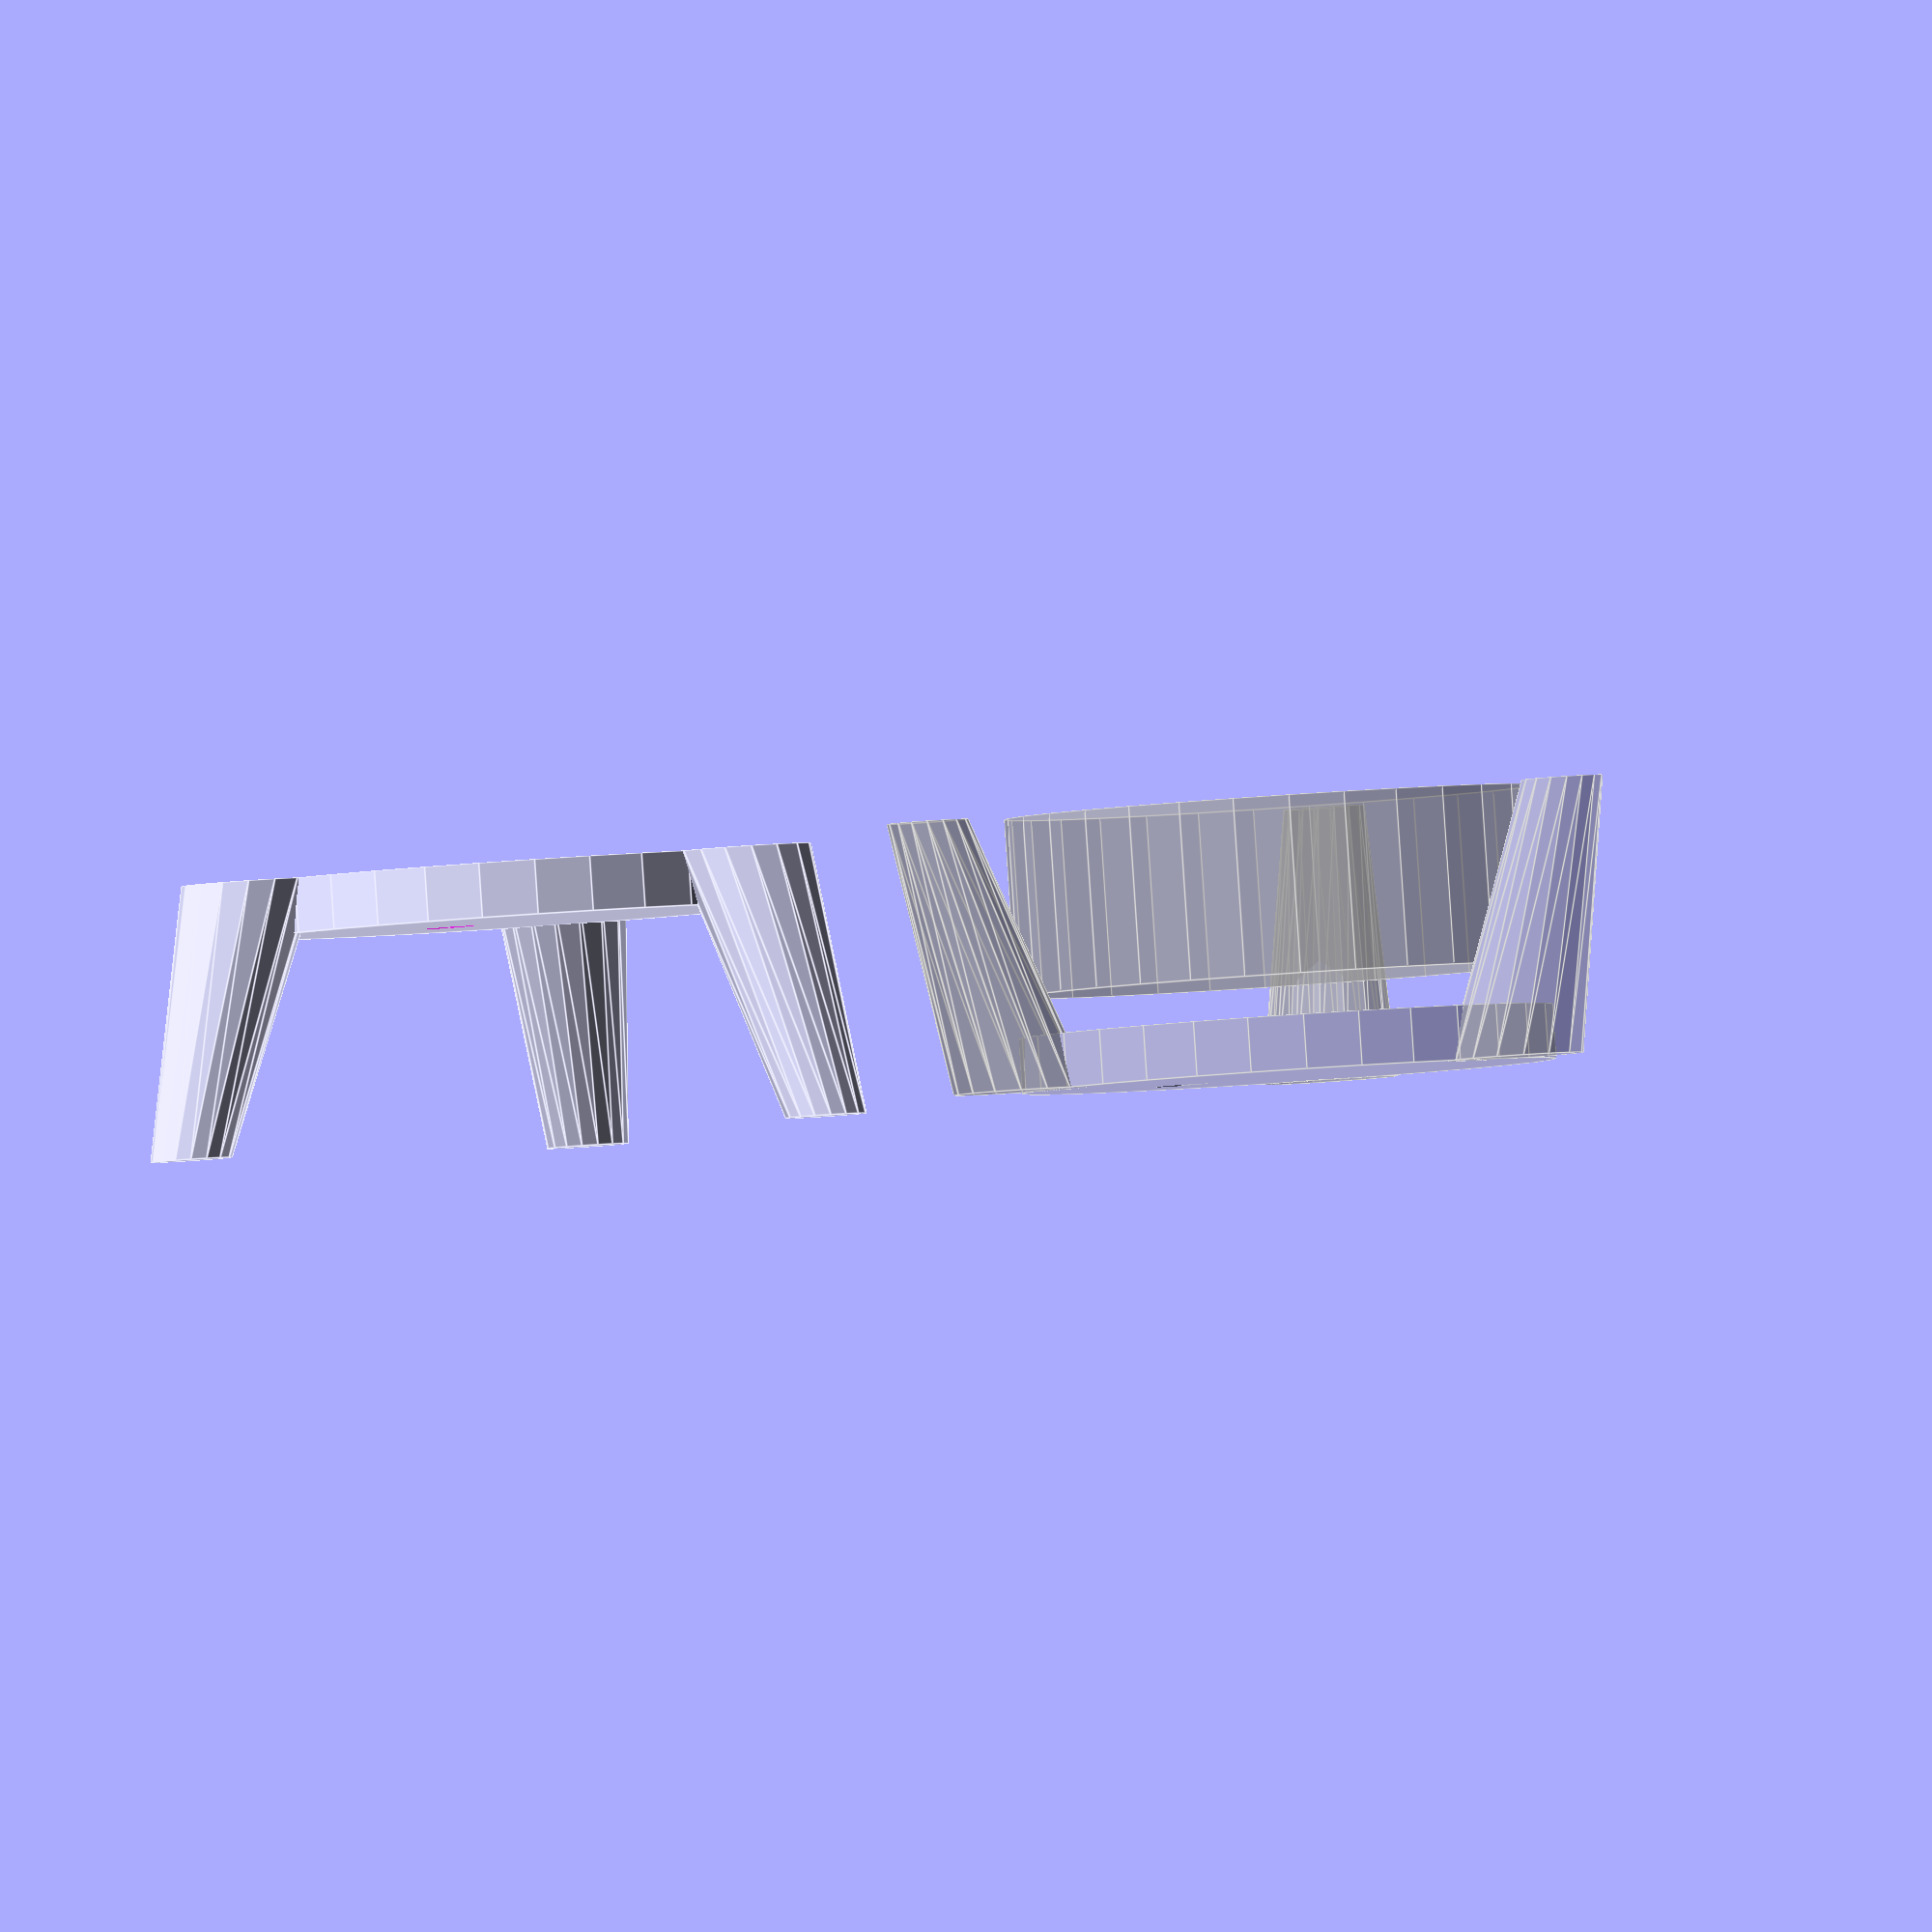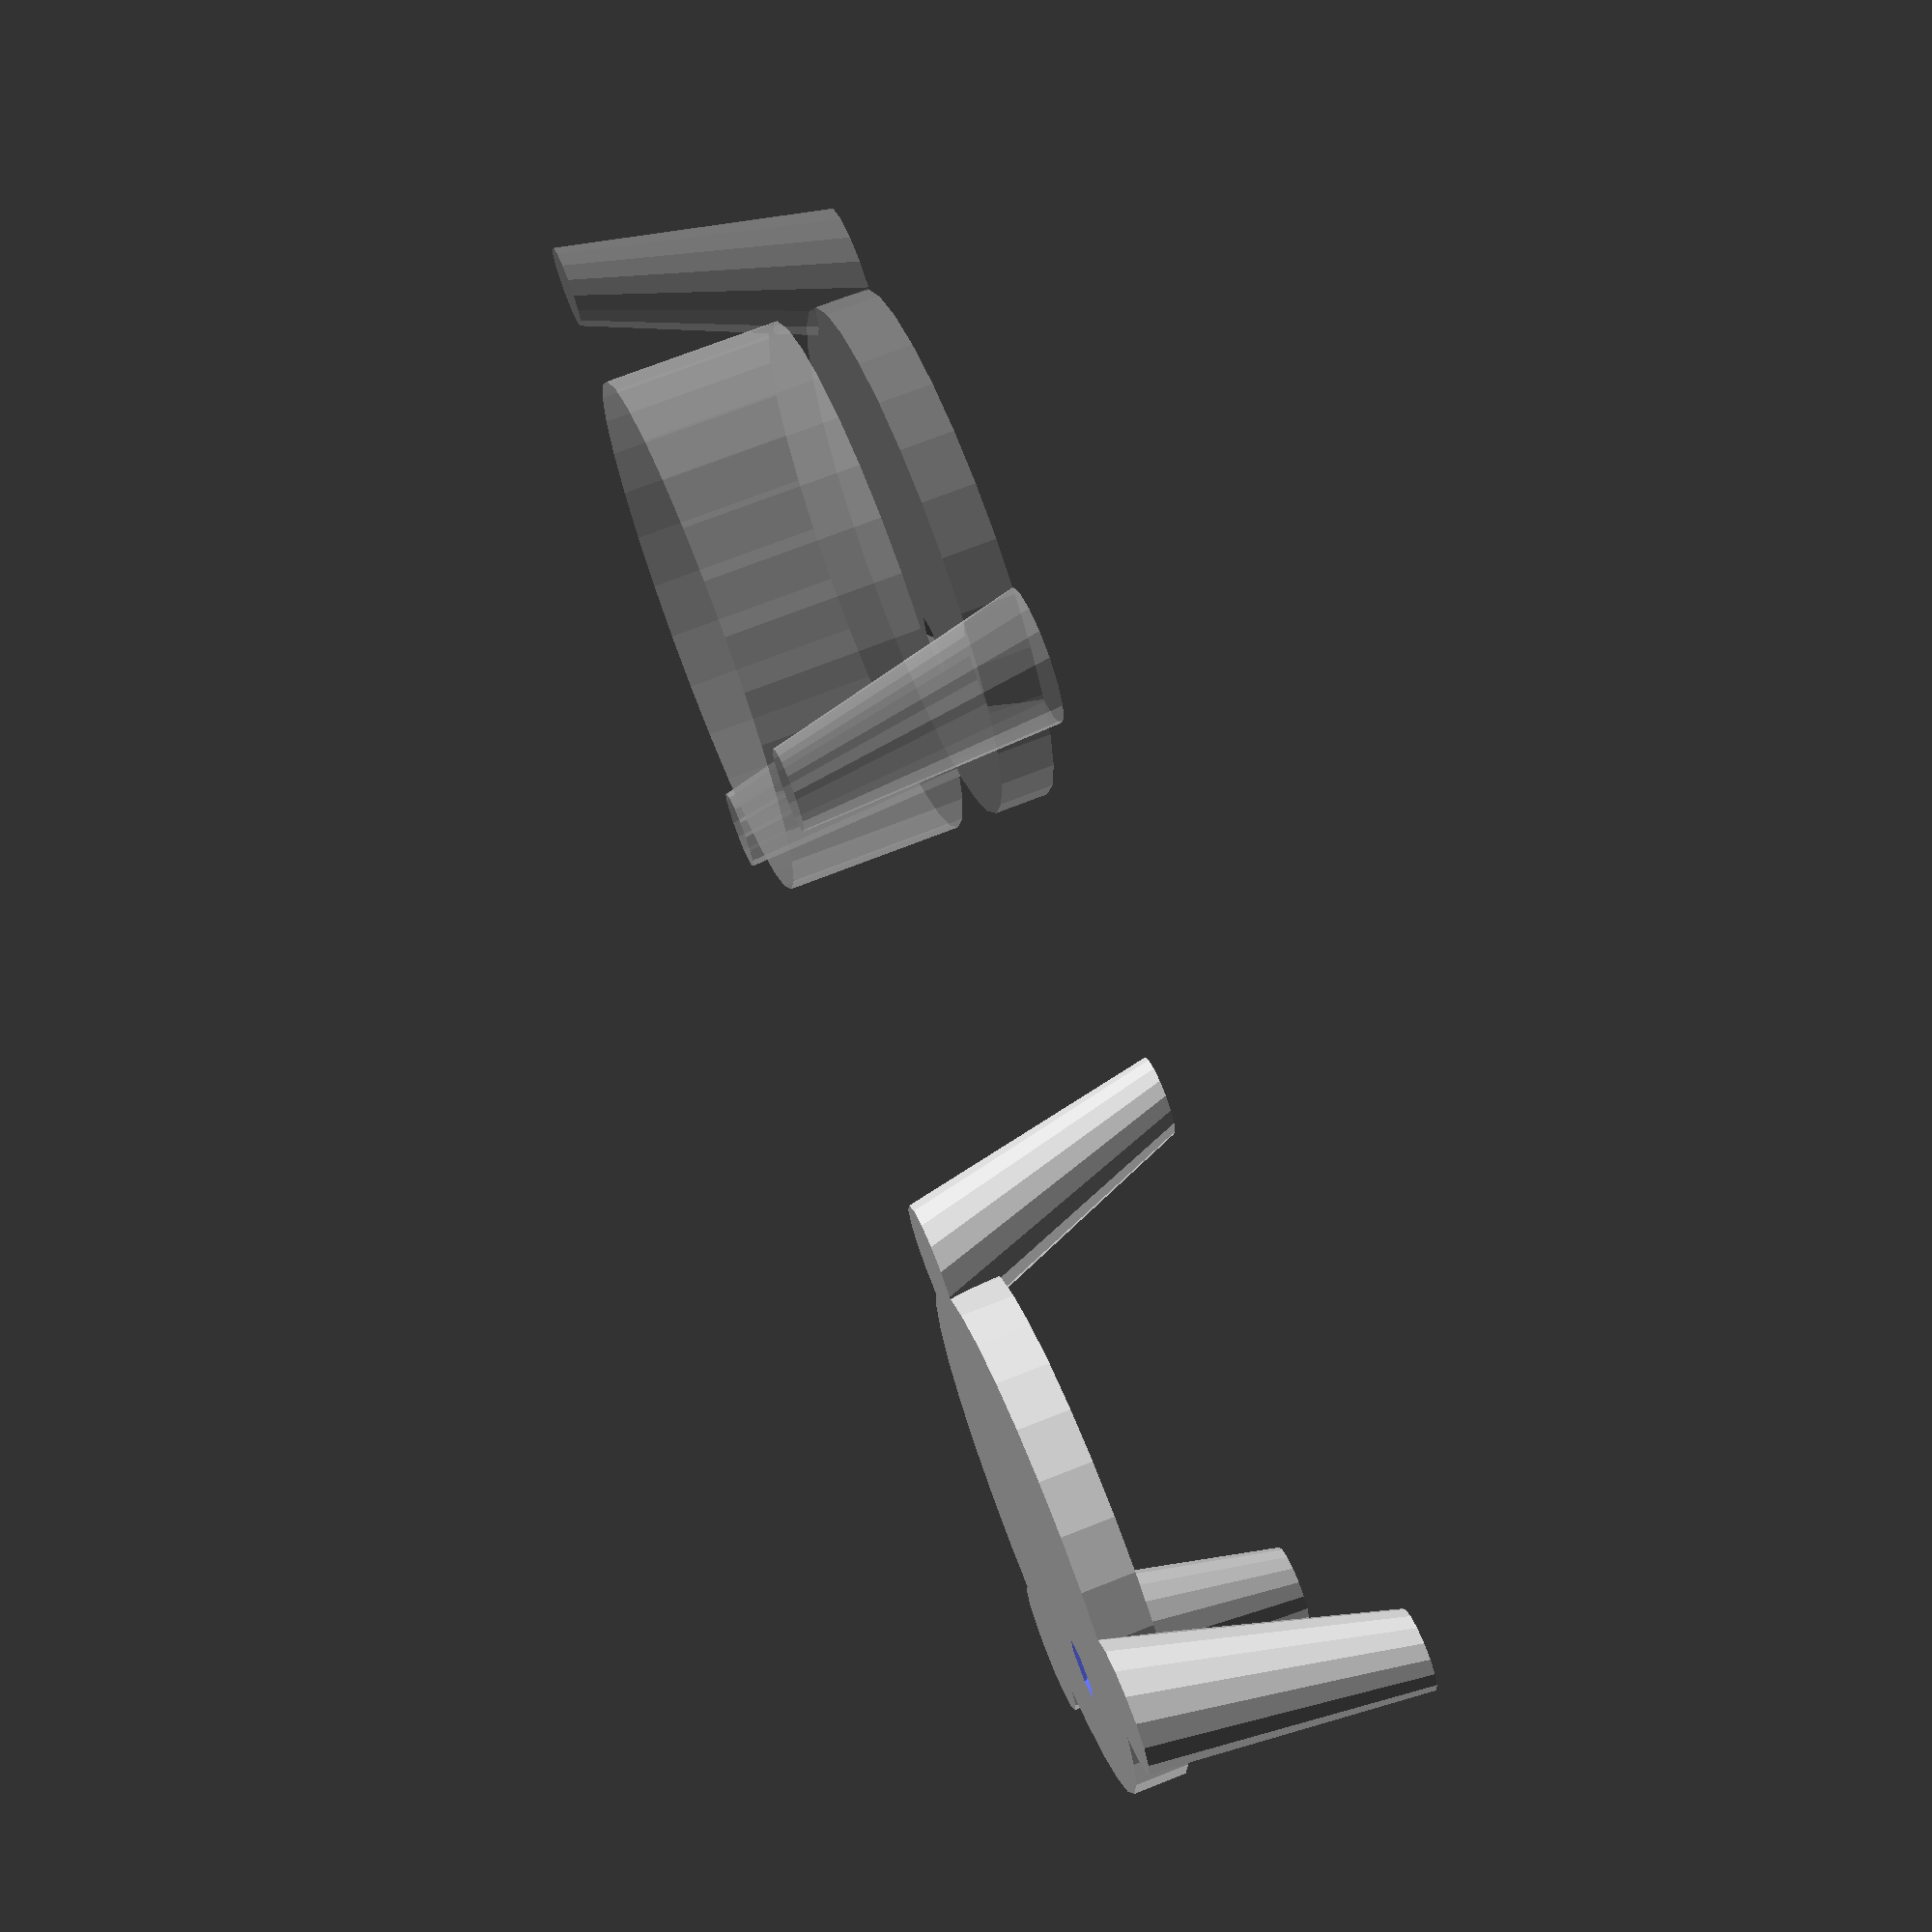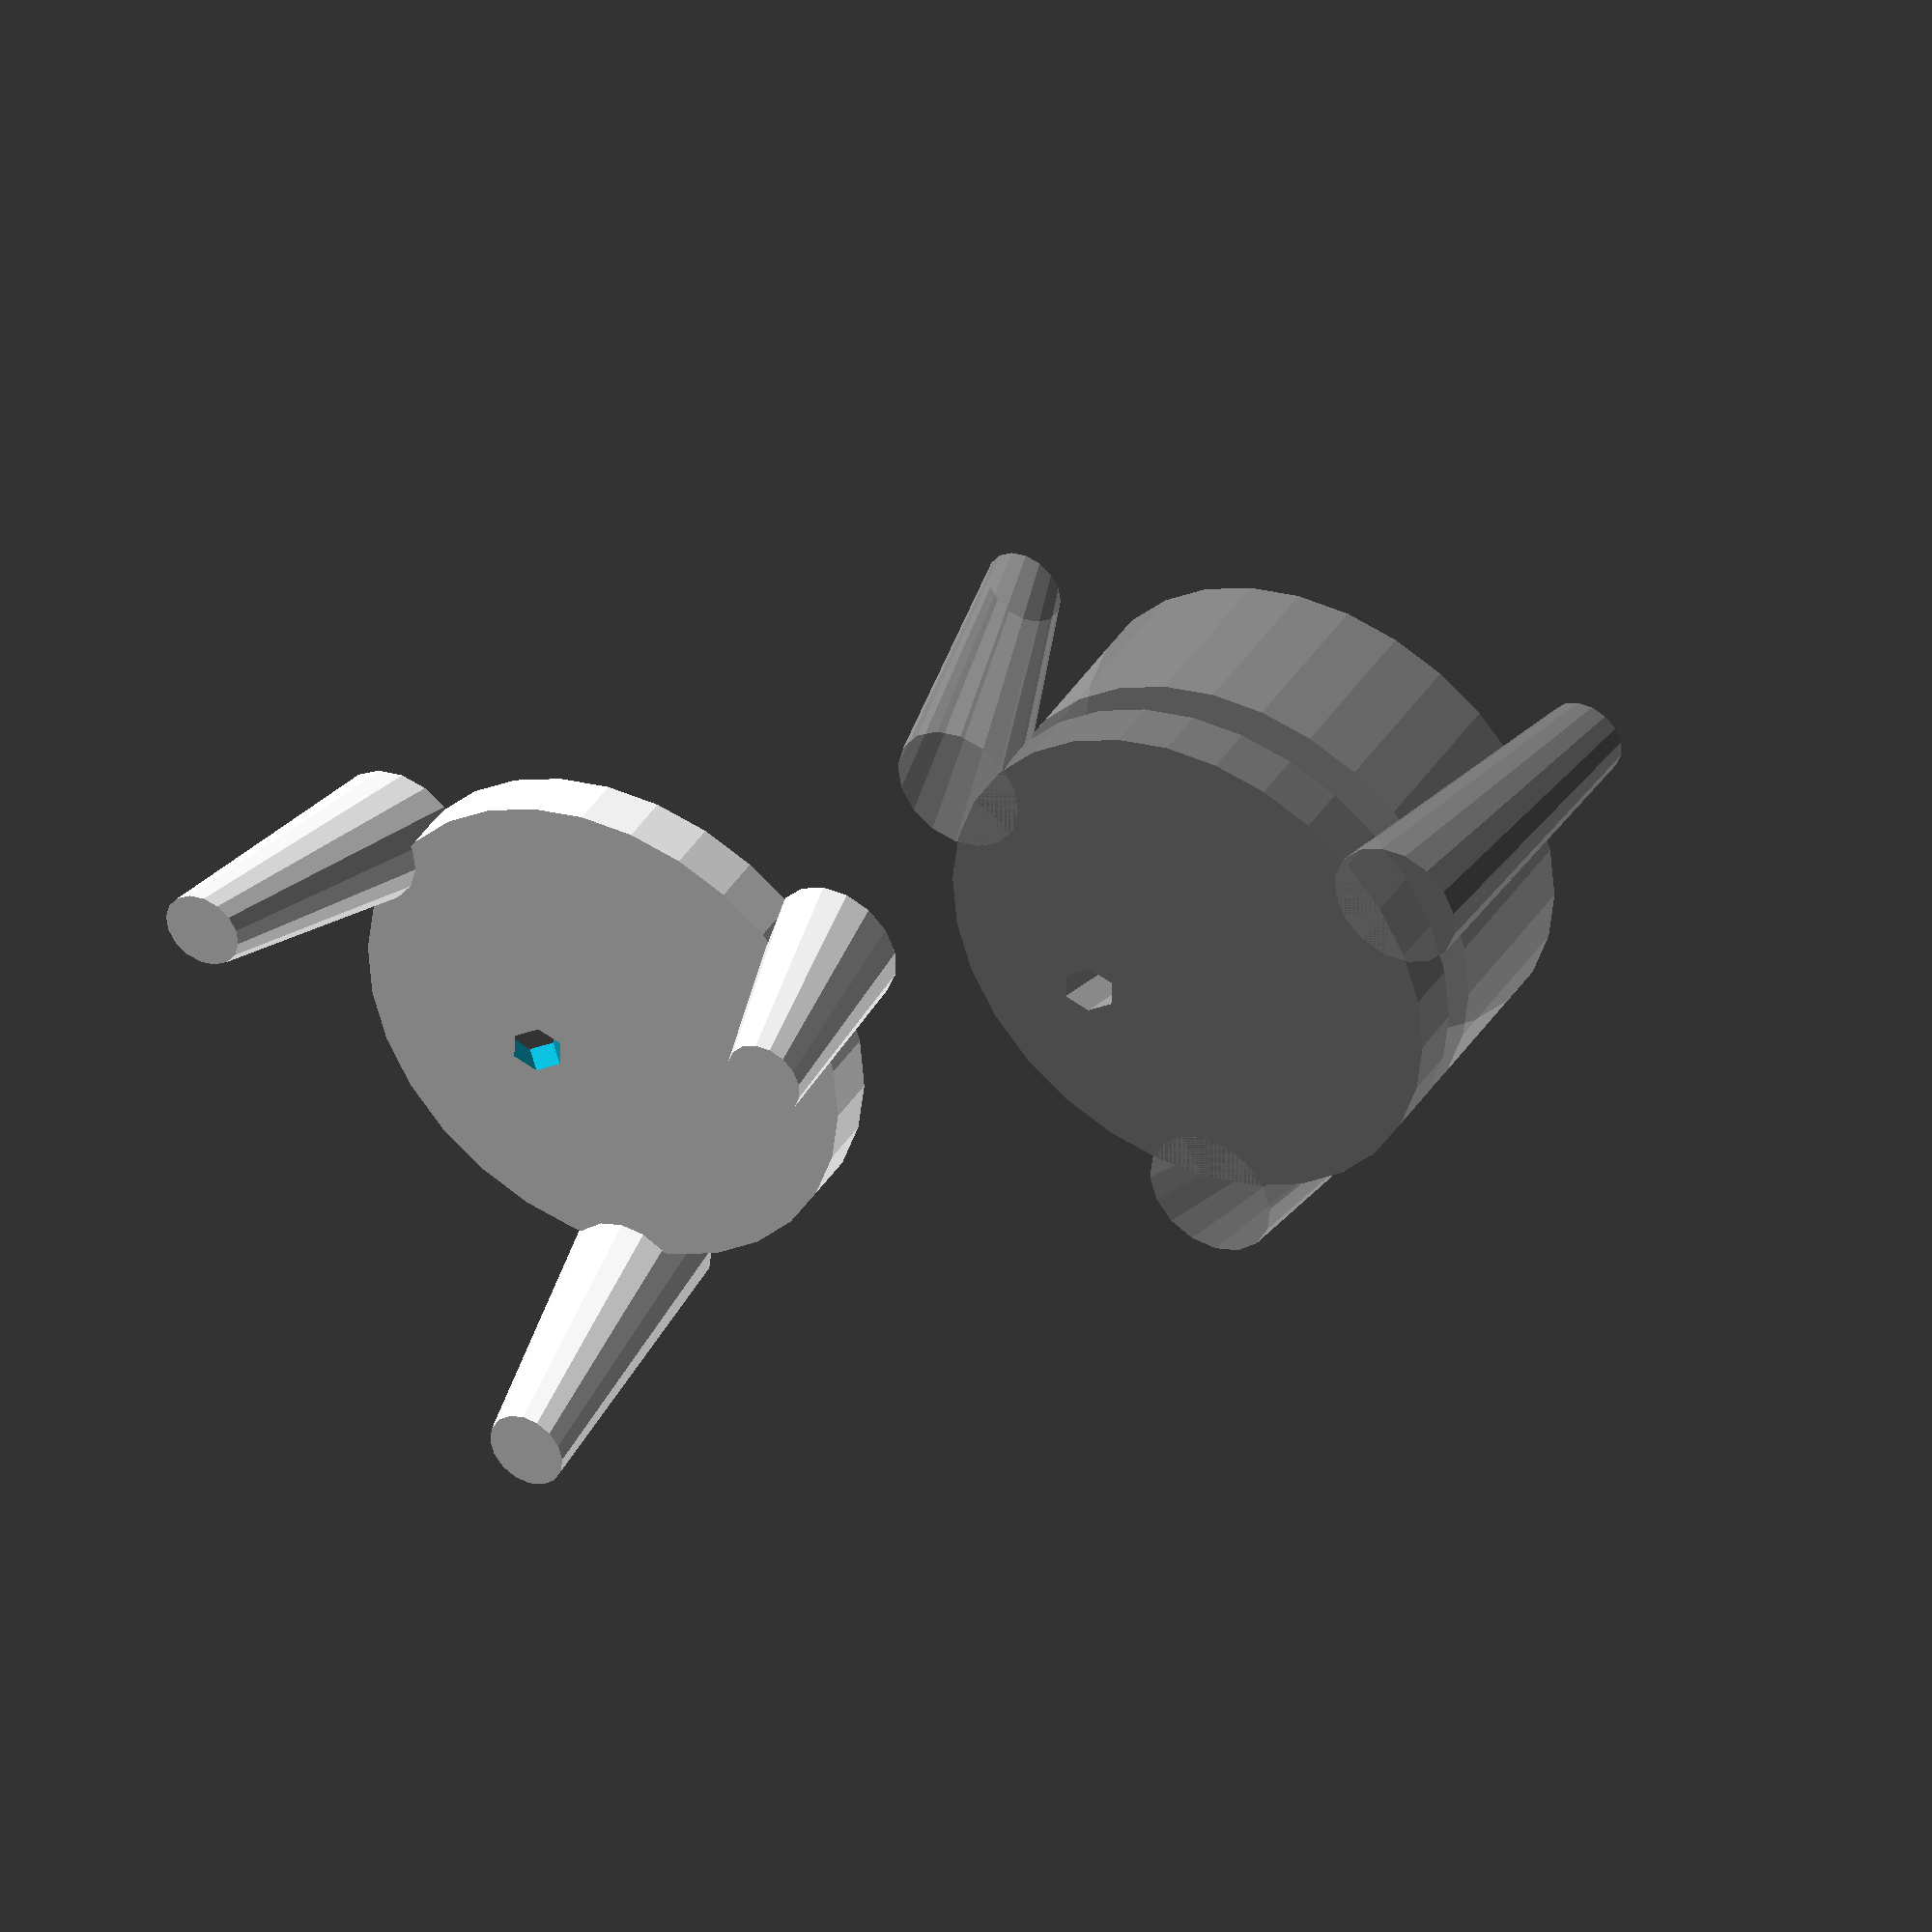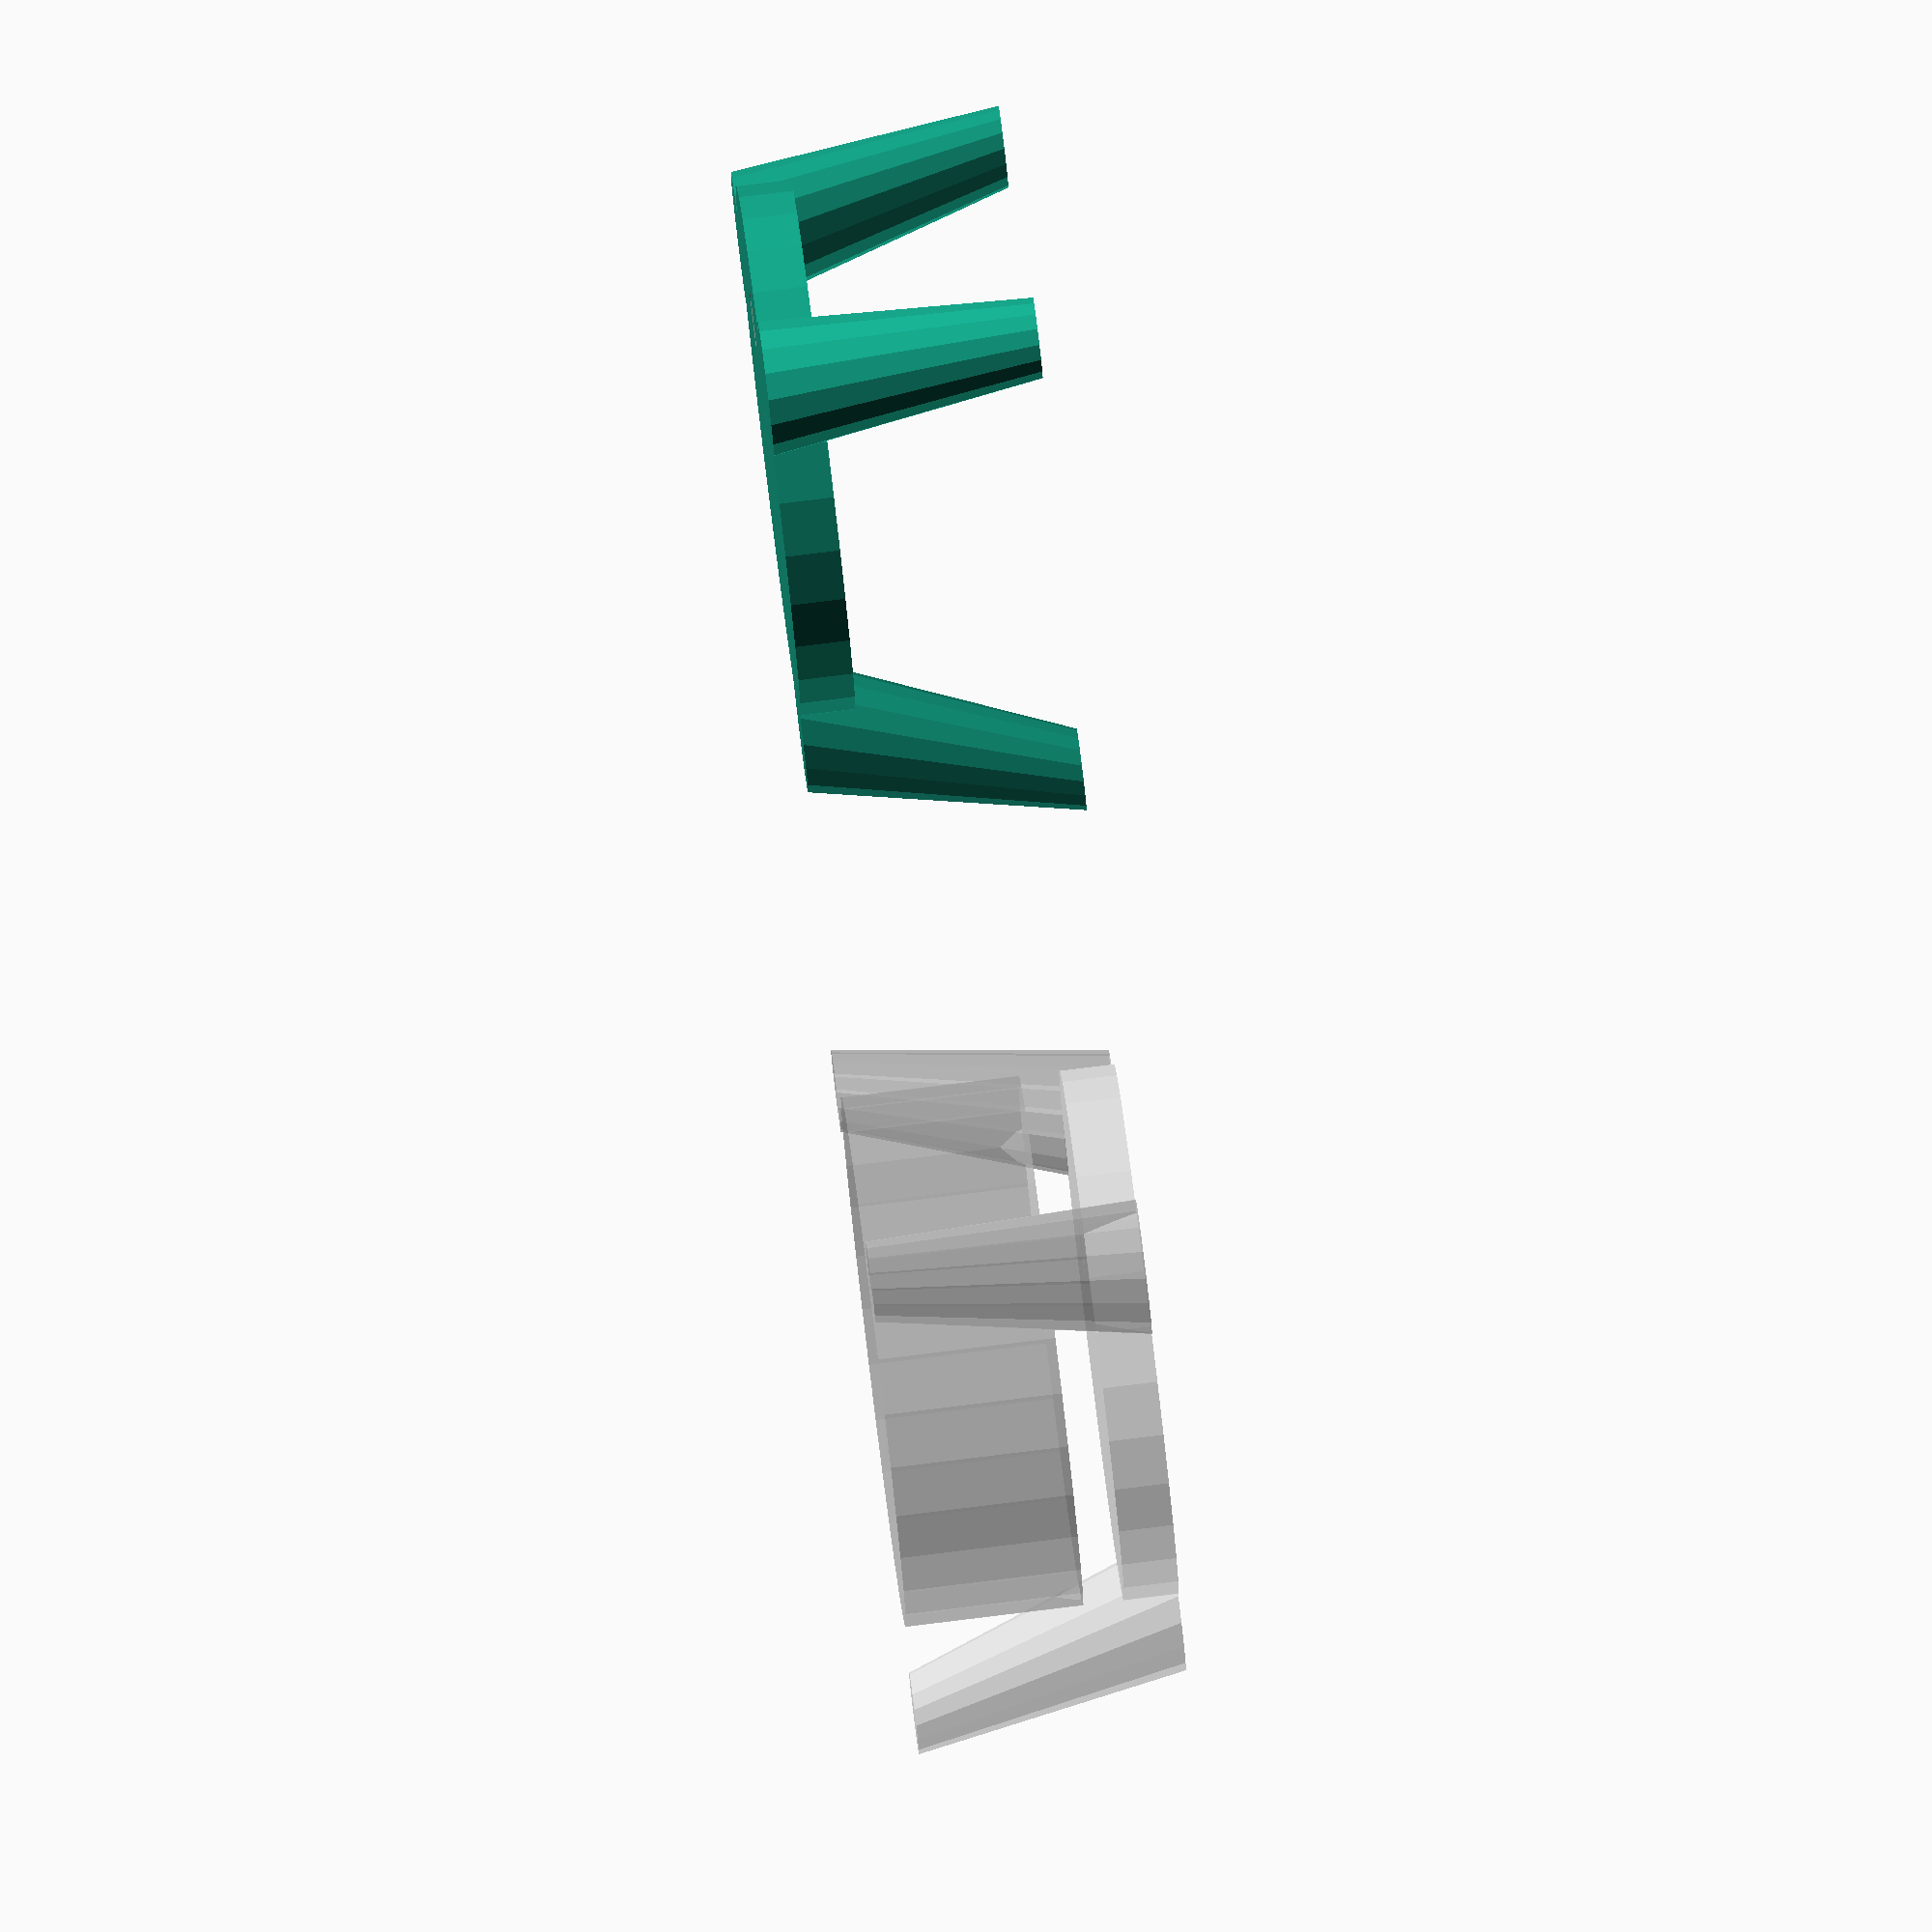
<openscad>
module grip(){
difference(){union(){
cylinder(r=39/2,h=4);
for(i=[0:2])rotate([0,0,30+360/3*i])translate([0,21])multmatrix([[1,0,0,0],[0,1,0.3,0],[0,0,1,0],[0,0,0,1]])cylinder(r1=5,r2=3,h=20);
}
translate([-10,0,0])rotate([0,40,0])translate([0,0,-3])cylinder(r=1.8,h=50);
}
}
%translate([70,0,0])cylinder(r=39/2,h=13);
%rotate([0,-0,0])translate([70,0,20])mirror([0,0,1])grip();
grip();

</openscad>
<views>
elev=271.4 azim=321.8 roll=356.2 proj=o view=edges
elev=109.0 azim=161.5 roll=291.6 proj=p view=solid
elev=320.9 azim=324.9 roll=28.7 proj=o view=wireframe
elev=278.6 azim=153.9 roll=263.0 proj=o view=solid
</views>
